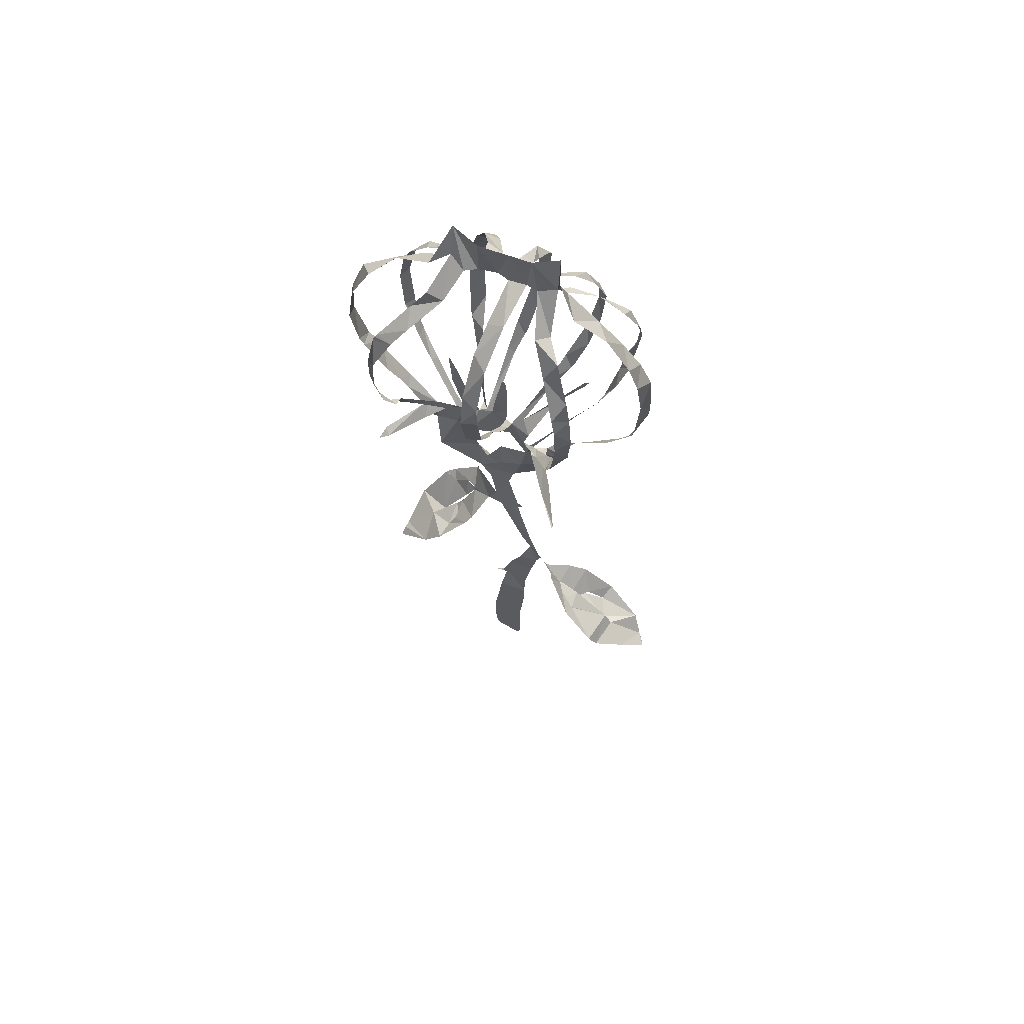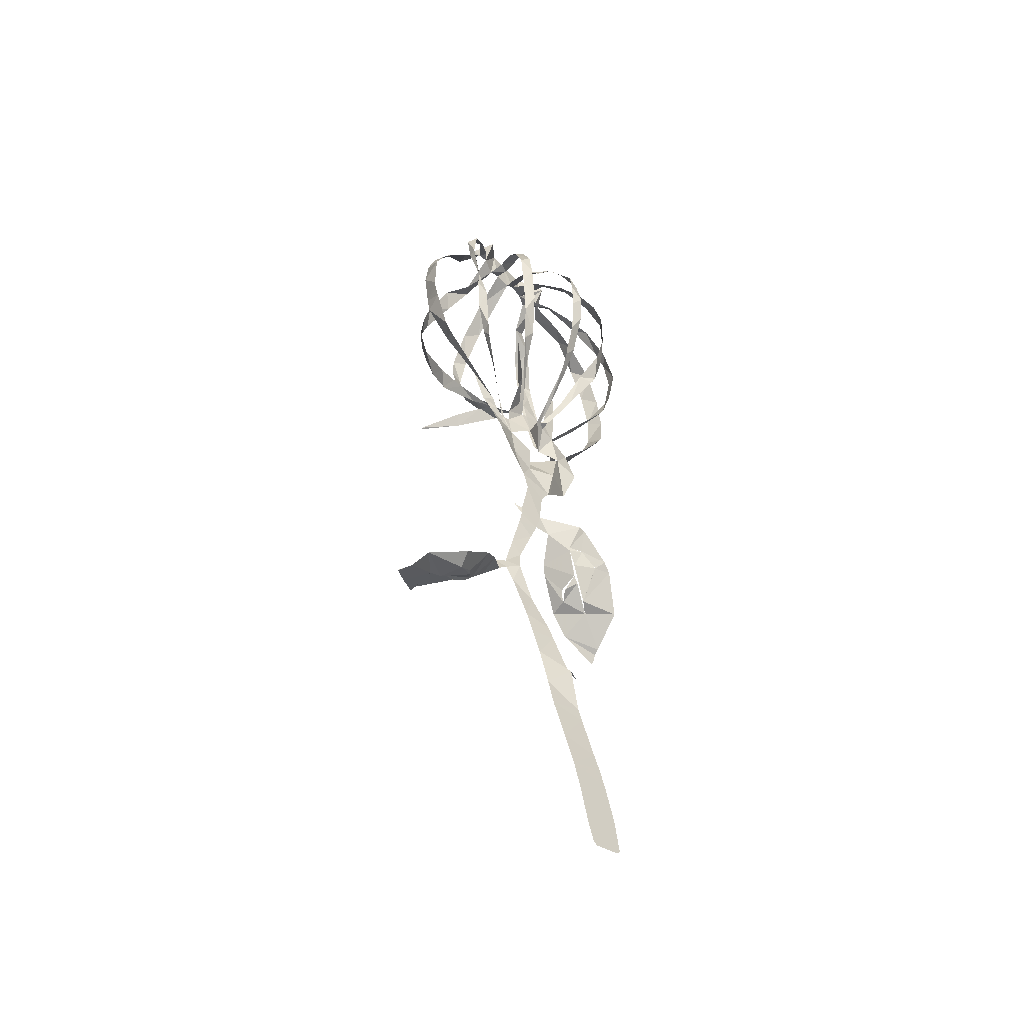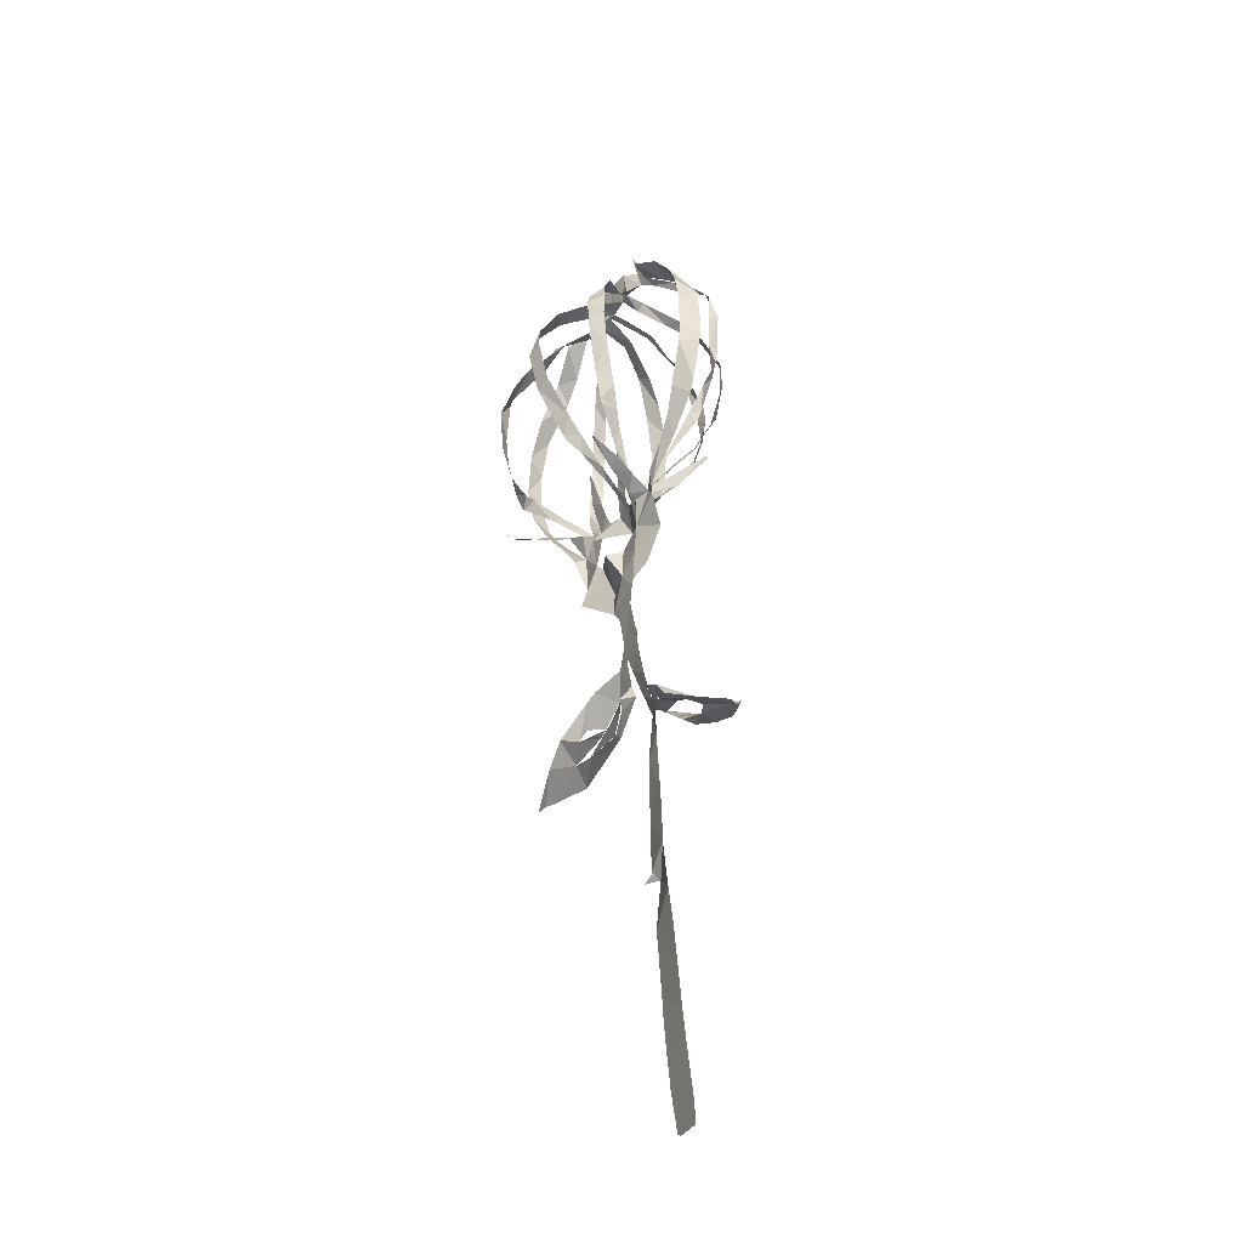
<metadata>
{"format":"obj","ext":"obj","renderer":"f3d","projection":"perspective","resolution":1024,"background":"white","views":[{"elev":60.8,"azim":27.9,"up":"+Y"},{"elev":-47.6,"azim":138.8,"up":"+Y"},{"elev":-43.5,"azim":65.6,"up":"+Y"}]}
</metadata>
<code>
v -14.17 10.31 4.589
v -13.8 9.37 4.428
v -11.81 5.269 3.67
v -10.74 3.596 3.165
v -9.934 2.444 2.98
v -7.491 -1.469 2.657
v -7.93 -4.512 0.938
v -6.986 -7.743 1.962
v -3.662 -11.04 0.5669
v -2.996 -11.73 0.3066
v -1.891 -13.46 0.1903
v -1.375 -17.07 -0.007038
v -5.144 -17.99 -2.482
v -5.278 -18.98 -3.014
v -8.365 -21.7 -2.859
v -9.317 -22.51 -2.515
v -11.54 -26.18 -0.8041
v -11.96 -28.93 2.459
v -12.07 -29.26 3.047
v -12.21 -30 3.596
v -12.16 -30.01 3.703
v -12.14 -30.03 3.73
v -8.669 -27.79 4.175
v -6.804 -25.71 3.959
v -4.178 -22.59 2.419
v -3.596 -21.68 1.937
v -2.464 -19.1 -0.111
v -0.7721 -19.14 -0.07643
v 0.1038 -21.27 -0.161
v 1.868 -25.58 -0.3594
v 2.477 -28.19 -0.9993
v 1.065 -32.4 -1.231
v -0.4573 -36.1 -2.02
v -0.9364 -37.53 -2.246
v -2.185 -41.67 -2.933
v -2.38 -41.83 -2.952
v -3.399 -42.11 -2.863
v -3.409 -42.12 -2.851
v -1.934 -42.44 -3.669
v -2.814 -47.06 -3.612
v -3.037 -48.45 -3.829
v -3.832 -52.93 -4.525
v -4.195 -54.76 -4.807
v -4.498 -56.82 -5.113
v -4.903 -60.96 -5.702
v -4.886 -64.74 -6.229
v -4.481 -65.15 -6.28
v -1.907 -65.52 -6.299
v -1.612 -65.09 -6.237
v -1.337 -63.24 -5.973
v -1.081 -58.9 -5.358
v -0.7674 -55.53 -4.857
v -0.1985 -52.06 -4.273
v 0.4529 -47.91 -3.563
v 0.6865 -44.94 -3.069
v 1.167 -40.7 -2.411
v 1.772 -37.9 -2.065
v 2.233 -35.57 -1.722
v 3.389 -30.78 -0.8826
v 4.009 -28.98 -0.5617
v 4.926 -29.74 -0.4891
v 7.153 -31.17 -2.348
v 8.791 -32.31 -3.306
v 12.03 -34.82 -3.909
v 15.97 -36.73 -2.651
v 17.13 -38.47 -1.596
v 18.01 -39.05 -0.6755
v 18.06 -38.98 -0.5392
v 16 -37.73 1.187
v 13.54 -36.04 3.18
v 12.78 -34.64 3.665
v 9.412 -31.81 3.151
v 6.4 -29.27 1.154
v 6.001 -29.08 0.5923
v 4.933 -28.03 0.1777
v 3.908 -27.77 -0.2778
v 3.883 -27.73 -0.2797
v 2.729 -23.72 -0.06561
v 1.656 -19.74 -0.04124
v 1.343 -18.26 -0.04563
v 1.982 -16.84 0.3071
v 1.911 -16.79 0.3986
v 2.03 -16.94 0.3763
v 1.256 -17.26 -0.01494
v 0.271 -13.05 0.1186
v 0.823 -11.05 0.1895
v 1.13 -10.53 0.1924
v 2.966 -9.608 -0.4358
v 5.183 -6.652 -0.7971
v 5.721 -3.144 0.3268
v 6.415 -1.27 0.8811
v 8.158 1.626 0.5459
v 10.23 3.414 0.6845
v 11.9 5.313 1.04
v 14.5 9.126 1.435
v 14.79 10.76 1.482
v 15.2 14.85 1.664
v 14.72 18.14 1.821
v 13.77 20.68 1.949
v 11.54 24.44 2.433
v 8.622 26.91 3.384
v 6.823 30.32 2.727
v 5.671 30.46 0.3741
v 3.78 31.3 2.38
v 1.797 31.53 2.766
v -1.099 31.82 3.319
v -4.312 31.3 2.021
v -5.382 28.37 4.717
v -9.144 26.25 4.284
v -11.88 22.9 4.977
v -13.85 19.05 5.205
v -14.67 14.53 5.074
v -7.078 -1.093 1.505
v -7.556 1.689 3.22
v -7.94 1.735 4.067
v -9.793 1.568 7.786
v -9.754 1.747 9.338
v -9.714 1.686 9.331
v -9.318 1.072 8.42
v -7.19 0.575 4.404
v -5.802 0.6769 2.47
v -7.854 3.769 5.099
v -9.73 6.05 7.352
v -9.808 6.035 7.409
v -12.93 6.588 2.259
v -10.33 2.991 1.77
v -7.443 -0.5961 1.548
v -4.393 -0.3547 0.9886
v -4.855 2.113 1.231
v -5.364 5.035 1.654
v -5.562 9.475 1.902
v -5.496 9.484 1.883
v -4.915 8.026 1.778
v -3.677 3.62 1.387
v -3.243 1.855 1.135
v -2.793 0.2952 0.8405
v -2.828 0.5552 -0.2129
v -3.957 2.587 -1.652
v -4.496 3.723 -2.4
v -6.195 7.114 -4.405
v -10.38 7.168 -1.453
v -8.261 4.589 -0.4251
v -5.606 1.28 0.7023
v -1.541 0.1704 0.3374
v -0.9584 3.036 0.894
v -0.6696 4.44 1.018
v 0.3419 8.879 1.666
v 0.4892 9.003 1.688
v 0.5583 8.989 1.686
v 0.7233 8.582 1.63
v 0.7609 6.404 1.339
v 0.3561 1.96 0.6738
v 0.1127 -0.07466 0.3909
v 0.5547 1.891 2.421
v 0.6624 5.011 5.562
v 0.5418 6.213 6.981
v 0.5428 6.195 7.042
v -0.9414 6.927 -5.71
v -1.357 5.289 -4.302
v -1.485 2.496 -1.711
v 1.82 0.3041 -0.251
v 3.592 1.727 -2.093
v 6.208 3.68 -5.073
v 6.546 3.673 -5.384
v 6.582 3.646 -5.402
v 6.616 3.562 -5.395
v 6.409 3.211 -5.248
v 3.914 0.9438 -3.194
v 2.759 -1.18 0.4838
v 2.452 -2.073 0.897
v 3.126 -1.134 1.71
v 3.788 -0.1793 2.429
v 5.383 1.802 3.967
v 7.664 4.633 6.416
v 4.847 6.031 -4.809
v 3.378 3.753 -2.886
v 3.425 -2.392 0.9968
v 3.791 -2.131 1.818
v 6.652 -2.774 5.06
v 9.481 -2.798 8.221
v 9.559 -2.762 8.22
v 9.613 -2.729 8.124
v 7.248 -1.731 4.512
v 5.594 -1.25 2.377
v 4.922 -2.191 0.324
v 5.5 -1.461 0.1155
v 9.247 1.411 -0.3332
v 12.69 4.416 -0.5802
v 12.77 4.404 -0.5911
v 8.724 4.802 -2.818
v 7.139 2.934 -1.662
v 5.24 0.3087 -0.2742
v -7.739 -22.37 -1.963
v -7.735 -22.34 -1.937
v -6.088 -20.75 -1.711
v -4.717 -20.43 -1.079
v -4.778 -20.45 -1.1
v -5.859 -20.82 -1.794
v -7.747 -22.4 -1.987
v -6.562 -25.31 2.111
v -6.535 -25.27 2.121
v -5.987 -24.26 1.62
v -6.065 -23.38 -0.3076
v -6.091 -23.42 -0.2897
v -6.103 -23.45 -0.2532
v -5.848 -24.75 0.9861
v -6.589 -25.34 2.095
v 9.457 -32.84 1.759
v 9.458 -32.86 1.779
v 7.69 -31.72 0.8437
v 6.971 -31.68 -0.05682
v 7.008 -31.72 -0.0441
v 8.165 -32.3 1.42
v 9.455 -32.81 1.716
v 11.61 -35.71 -2.464
v 9.676 -34.73 -1.559
v 9.277 -34.21 -0.7761
v 9.252 -34.25 -0.7397
v 9.939 -34.55 -1.799
v 11.58 -35.67 -2.47
v -5.368 -3.325 1.097
v -4.808 -4.087 0.7253
v -1.265 -6.004 2.027
v -0.4392 -5.678 0.5004
v 2.464 -4.77 0.4407
v 0.1211 -3.344 -0.22
v -3.501 -2.026 2.363
v -9.963 6.899 7.654
v -10.16 8.332 8.08
v -10.22 12.48 9.071
v -9.909 15.8 9.558
v -8.957 20.14 9.674
v -8.766 20.69 9.618
v -8.548 21.02 9.436
v -6.152 24.12 7.002
v -4.726 26.43 6.518
v -3.963 28.73 3.154
v -7.43 26.22 2.764
v -9.748 24.42 2.818
v -13.47 21.61 3.421
v -14.92 17.65 3.512
v -15.26 13.38 3.255
v -14.33 8.873 2.587
v -13.38 7.373 2.214
v -2.365 27.89 3.718
v -3.265 25.59 6.09
v -5.593 22.92 8.878
v -6.795 21.18 9.939
v -8.416 17.85 10.89
v -8.974 13.37 10.29
v -8.897 9.115 9.115
v -8.404 6.769 7.709
v -8.421 6.464 6.723
v -6.877 3.372 3.997
v -6.222 2.42 3.105
v -5.102 0.3656 1.557
v -7.235 2.92 0.7421
v -8.6 4.764 0.2529
v -10.18 7.446 -0.1863
v -11.99 10.96 -0.8396
v -12.53 14.88 -1.198
v -11.88 18.18 -1.076
v -10.91 20.23 -0.7352
v -8.186 23.78 0.289
v -6.928 24.97 0.7288
v -4.766 26.83 1.424
v -6.557 7.798 -4.688
v -7.043 10.94 -5.445
v -7.121 13.7 -5.694
v -6.939 17.72 -5.738
v -5.637 21.54 -4.619
v -3.786 25.11 -2.84
v -2.174 27.35 -0.5058
v -1.273 28.07 3.081
v -4.335 25.92 0.7253
v -6.449 24.49 -0.2604
v -8.888 22.55 -1.268
v -11.02 18.91 -2.084
v -12.13 14.89 -2.425
v -11.52 10.63 -2.066
v -10.81 8.007 -1.648
v -10.44 7.248 -1.511
v 0.4444 27.91 2.506
v -0.6441 26.52 -0.57
v -2.537 24.06 -3.568
v -3.94 21.98 -5.231
v -5.235 19.41 -6.432
v -5.922 16.85 -6.95
v -6.091 13.02 -6.847
v -5.662 9.926 -6.159
v -4.806 7.37 -3.9
v -3.621 3.504 -1.696
v -3.008 2.005 -0.6265
v -2.128 0.415 0.4281
v -2.094 2.107 -1.224
v -2.05 5.647 -4.105
v -1.909 8.315 -5.994
v -1.401 12.07 -7.903
v -0.9641 14.89 -8.594
v -0.6587 17.62 -8.144
v 0.1306 21.38 -6.343
v 0.6547 23.39 -4.945
v 0.9598 26.09 -1.504
v 0.5142 6.215 7.038
v 0.606 6.828 7.5
v 0.8022 8.08 8.428
v 1.196 11.58 10.6
v 1.314 16.03 11.67
v 1.148 19.2 10.85
v 1.092 22.93 8.35
v 1.214 24.82 6
v 1.471 27.28 2.367
v 1.589 26.91 1.376
v 1.915 25.31 -1.76
v 1.495 23.4 -3.679
v 1.443 21.95 -5.599
v 0.5668 18.35 -8.282
v 0.4056 16.51 -8.462
v 0.07478 13.65 -8.231
v -0.4458 10.11 -7.356
v -0.7772 7.43 -5.98
v 3.255 27.48 2.193
v 2.895 25.49 5.932
v 2.713 22.36 9.353
v 2.822 18.49 11.24
v 2.886 16.46 11.31
v 2.714 11.98 10.22
v 2.068 8.288 7.547
v 1.57 6.471 5.909
v 1.394 3.494 3.849
v 1.1 1.196 1.869
v 0.7751 -0.2722 0.436
v 1.554 1.086 -0.7197
v 3.046 4.507 -3.034
v 3.988 7.228 -5.205
v 5.352 11.17 -7.088
v 6.126 15.49 -7.56
v 6.271 18.34 -7.216
v 5.665 22 -5.347
v 4.336 24.64 -2.312
v 3.322 26.72 0.5698
v 7.69 4.645 6.465
v 7.852 5.05 6.657
v 8.813 7.594 7.637
v 9.308 10.1 8.26
v 9.808 13.46 8.868
v 9.743 16.47 8.982
v 9.26 17.91 8.659
v 7.425 21.44 6.89
v 5.749 24.55 5.364
v 4.363 27.32 2.248
v 4.22 27.18 0.2542
v 5.71 24.21 -2.936
v 6.706 21.23 -5.083
v 7.263 17.37 -6.861
v 6.849 13.32 -6.839
v 5.982 9.26 -6.137
v 5.183 6.85 -5.175
v 4.897 6.108 -4.853
v 6.005 27.58 1.399
v 6.664 23.91 4.015
v 8.424 23.12 6.011
v 10.05 19.5 7.262
v 10.58 17.39 7.588
v 10.93 14.22 7.752
v 10.4 10.24 7.121
v 8.861 6.552 5.729
v 7.703 4.742 4.877
v 6.913 3.714 4.329
v 4.557 0.1971 2.281
v 3.721 -1.056 1.459
v 3.192 -2.182 0.9077
v 4.608 -0.3113 0.1708
v 6.685 2.697 -1.173
v 9.055 5.979 -2.193
v 10.58 8.881 -3.09
v 11.56 11.73 -3.996
v 11.71 13.5 -4.232
v 12.39 17.78 -4.076
v 11.34 22.16 -3.255
v 9.067 24.45 -1.763
v 6.747 27.19 0.3896
v 12.78 4.5 -0.5943
v 13.47 5.601 -0.5309
v 14.94 9.768 -0.5972
v 15.26 10.86 -0.5512
v 15.39 11.97 -0.5118
v 15.18 16.55 -0.4017
v 13.99 18.89 -0.2961
v 12.2 21.35 0.03752
v 9.881 24.31 0.6636
v 6.943 27.77 1.433
v 9.005 25.7 -0.9298
v 11.19 22.78 -2.167
v 12.56 20.39 -3.021
v 12.24 17.48 -3.185
v 11.14 14.33 -3.597
v 10.37 10.59 -4.179
v 9.348 6.27 -3.339
v 8.896 4.929 -2.946
v -4.781 -20.89 -1.093
v -5.698 -22.32 -0.7905
v -8.019 -25.55 0.4016
v -9.079 -26.04 1.333
v -6.687 -24.01 -0.1147
v -6.165 -23.44 -0.2897
v 6.93 -31.72 -0.1742
v 8.476 -33.38 -0.4573
v 9.228 -34.08 -0.7263
v 12.73 -36.27 -0.546
v 13.81 -36.26 -0.2327
v 13.06 -34.96 -0.1498
v 9.236 -32.28 -0.06194
v -13.16 7.051 2.183
v -6.242 7.071 -4.47
v -10.45 7.206 -1.495
v -0.8889 6.999 -5.86
v 7.71 4.661 6.438
v 4.898 6.062 -4.857
v 8.811 4.916 -2.931
v -3.535 -8.299 -0.0157
v 2.194 26.39 4.197
v 1.931 -7.638 0.4287
v -0.4758 -8.847 0.6278
f 108 109 238
f 237 107 108
f 108 238 237
f 237 236 246
f 239 109 110
f 111 240 110
f 238 109 239
f 235 246 236
f 110 240 239
f 107 237 245
f 245 237 246
f 107 245 274
f 245 266 275
f 247 246 235
f 275 266 265
f 248 247 234
f 233 248 234
f 235 234 247
f 240 111 241
f 265 264 276
f 264 263 277
f 111 112 241
f 241 112 242
f 231 249 232
f 1 242 112
f 2 125 244
f 1 2 243
f 244 243 2
f 1 243 242
f 231 230 250
f 231 250 249
f 263 262 278
f 262 279 278
f 248 233 232
f 230 251 250
f 229 251 230
f 229 228 252
f 228 123 252
f 119 118 116
f 117 116 118
f 124 123 228
f 252 251 229
f 260 281 280
f 261 260 279
f 232 249 248
f 106 107 274
f 274 245 275
f 274 273 284
f 283 106 274
f 274 284 283
f 272 285 284
f 264 277 276
f 265 276 275
f 271 286 272
f 272 286 285
f 273 272 284
f 312 105 283
f 313 312 283
f 283 303 313
f 422 322 312
f 314 313 303
f 314 303 302
f 301 316 302
f 314 302 315
f 310 323 311
f 324 310 309
f 315 302 316
f 262 261 279
f 271 270 287
f 270 269 288
f 287 286 271
f 281 260 259
f 279 260 280
f 282 281 259
f 141 282 259
f 282 141 416
f 267 140 291
f 290 268 267
f 133 131 130
f 131 133 132
f 269 268 289
f 277 263 278
f 288 287 270
f 317 301 300
f 301 317 316
f 317 300 318
f 291 290 267
f 290 289 268
f 298 319 299
f 297 320 298
f 289 288 269
f 105 322 104
f 105 106 283
f 4 125 3
f 119 116 115
f 3 125 2
f 253 252 123
f 119 115 120
f 253 123 122
f 5 6 127
f 4 5 126
f 127 126 5
f 115 114 120
f 254 122 255
f 114 121 120
f 125 4 126
f 121 255 122
f 122 254 253
f 142 258 257
f 258 141 259
f 143 142 257
f 121 256 255
f 114 113 121
f 143 257 256
f 128 143 256
f 130 129 134
f 7 113 6
f 6 113 127
f 221 113 7
f 8 221 7
f 256 121 113
f 128 256 113
f 198 14 15
f 244 125 414
f 321 158 417
f 140 267 415
f 174 342 418
f 15 16 199
f 199 16 193
f 193 16 403
f 403 16 17
f 194 403 402
f 22 20 21
f 22 23 19
f 22 19 20
f 36 38 39
f 37 38 36
f 23 404 18
f 221 227 128
f 8 222 221
f 402 195 194
f 198 15 199
f 128 113 221
f 128 135 129
f 193 403 194
f 406 405 205
f 401 406 204
f 405 207 206
f 18 404 17
f 17 404 403
f 39 35 36
f 56 35 39
f 23 18 19
f 35 56 34
f 55 39 40
f 54 40 41
f 33 57 58
f 291 140 139
f 142 141 258
f 291 139 292
f 130 134 133
f 292 139 138
f 134 129 135
f 138 137 293
f 136 128 227
f 144 294 136
f 136 135 128
f 144 136 227
f 136 294 137
f 297 296 158
f 295 159 296
f 159 295 160
f 227 226 144
f 294 160 295
f 294 293 137
f 294 144 160
f 144 152 145
f 152 146 145
f 293 292 138
f 296 159 158
f 13 14 197
f 14 198 197
f 401 196 195
f 203 401 204
f 26 401 203
f 405 206 205
f 195 402 401
f 27 13 196
f 197 196 13
f 24 201 200
f 24 200 404
f 404 200 207
f 404 207 405
f 202 201 25
f 33 58 32
f 42 53 41
f 42 43 52
f 52 43 44
f 205 204 406
f 27 196 401
f 404 23 24
f 202 25 203
f 25 201 24
f 57 33 34
f 56 57 34
f 55 56 39
f 54 55 40
f 45 46 50
f 51 44 45
f 32 59 31
f 400 190 420
f 300 299 318
f 105 312 322
f 311 323 422
f 323 310 324
f 351 322 341
f 352 341 340
f 309 325 324
f 325 309 308
f 326 325 308
f 354 339 338
f 353 340 339
f 322 351 104
f 352 351 341
f 351 350 361
f 340 353 352
f 362 350 349
f 355 354 338
f 353 339 354
f 364 348 347
f 349 348 363
f 308 307 327
f 328 327 307
f 308 327 326
f 147 146 150
f 320 297 321
f 321 297 158
f 319 298 320
f 328 305 329
f 329 305 156
f 304 156 305
f 157 156 304
f 150 149 147
f 306 305 328
f 149 148 147
f 328 307 306
f 355 337 356
f 337 336 356
f 346 345 366
f 357 356 336
f 357 336 335
f 358 335 359
f 335 334 175
f 175 359 335
f 359 175 419
f 342 174 343
f 343 368 367
f 367 344 343
f 164 167 166
f 166 165 164
f 344 366 345
f 335 358 357
f 346 365 347
f 337 355 338
f 167 164 163
f 360 103 104
f 351 360 104
f 360 351 361
f 392 360 382
f 392 382 393
f 103 360 102
f 381 393 382
f 350 362 361
f 349 363 362
f 381 380 394
f 380 379 395
f 392 101 102
f 391 101 392
f 360 392 102
f 390 100 391
f 380 395 394
f 393 381 394
f 390 389 99
f 99 389 98
f 390 99 100
f 101 391 100
f 348 364 363
f 397 379 378
f 347 365 364
f 397 396 379
f 395 379 396
f 377 397 378
f 344 367 366
f 398 377 376
f 375 400 399
f 375 399 376
f 174 368 343
f 346 366 365
f 387 97 388
f 387 96 97
f 388 97 98
f 98 389 388
f 386 96 387
f 386 385 96
f 96 385 95
f 400 375 190
f 398 376 399
f 188 383 189
f 182 181 180
f 383 94 384
f 188 94 383
f 179 183 182
f 94 95 384
f 95 385 384
f 377 398 397
f 329 156 155
f 152 151 146
f 330 155 154
f 155 330 329
f 154 331 330
f 152 144 153
f 12 85 11
f 331 154 153
f 332 331 153
f 153 226 332
f 144 226 153
f 151 150 146
f 161 176 333
f 176 175 334
f 161 333 332
f 176 334 333
f 169 161 332
f 170 332 226
f 169 168 161
f 86 10 11
f 84 85 12
f 225 170 226
f 167 163 168
f 28 84 12
f 203 25 26
f 401 26 27
f 77 31 60
f 32 58 59
f 77 30 31
f 60 31 59
f 29 30 78
f 12 27 28
f 46 47 50
f 54 41 53
f 63 408 62
f 64 215 220
f 53 42 52
f 78 30 77
f 76 60 75
f 61 407 211
f 212 407 413
f 407 212 211
f 62 408 407
f 61 211 74
f 61 62 407
f 75 60 61
f 60 76 77
f 61 74 75
f 63 218 408
f 29 78 79
f 52 44 51
f 45 50 51
f 64 65 215
f 410 215 65
f 218 63 219
f 219 63 64
f 411 65 66
f 216 215 410
f 48 49 47
f 50 47 49
f 219 64 220
f 217 216 410
f 29 79 28
f 13 27 12
f 369 174 173
f 375 374 191
f 370 369 173
f 172 370 173
f 172 171 371
f 161 168 162
f 371 370 172
f 192 191 374
f 192 373 177
f 190 375 191
f 93 188 187
f 93 94 188
f 184 179 178
f 183 179 184
f 92 187 186
f 91 92 186
f 92 93 187
f 192 374 373
f 174 369 368
f 80 84 28
f 74 211 73
f 79 80 28
f 210 72 73
f 169 332 170
f 170 225 372
f 372 171 170
f 372 225 177
f 373 372 177
f 80 81 83
f 84 80 83
f 82 83 81
f 371 171 372
f 217 410 409
f 218 217 409
f 409 408 218
f 210 73 211
f 212 413 213
f 210 209 72
f 70 412 411
f 177 185 178
f 185 225 90
f 185 177 225
f 184 178 185
f 91 185 90
f 423 88 89
f 89 90 225
f 209 208 72
f 208 214 412
f 412 214 413
f 69 411 66
f 71 208 412
f 413 214 213
f 66 68 69
f 68 66 67
f 410 65 411
f 70 411 69
f 412 70 71
f 208 71 72
f 91 186 185
f 168 163 162
f 182 180 179
f 318 299 319
f 421 8 9
f 421 223 222
f 421 222 8
f 9 10 421
f 223 421 424
f 421 10 424
f 424 224 223
f 89 225 423
f 424 86 87
f 86 11 85
f 311 422 312
f 422 323 322
f 87 423 424
f 424 10 86
f 88 423 87
f 423 225 224
f 224 424 423

</code>
